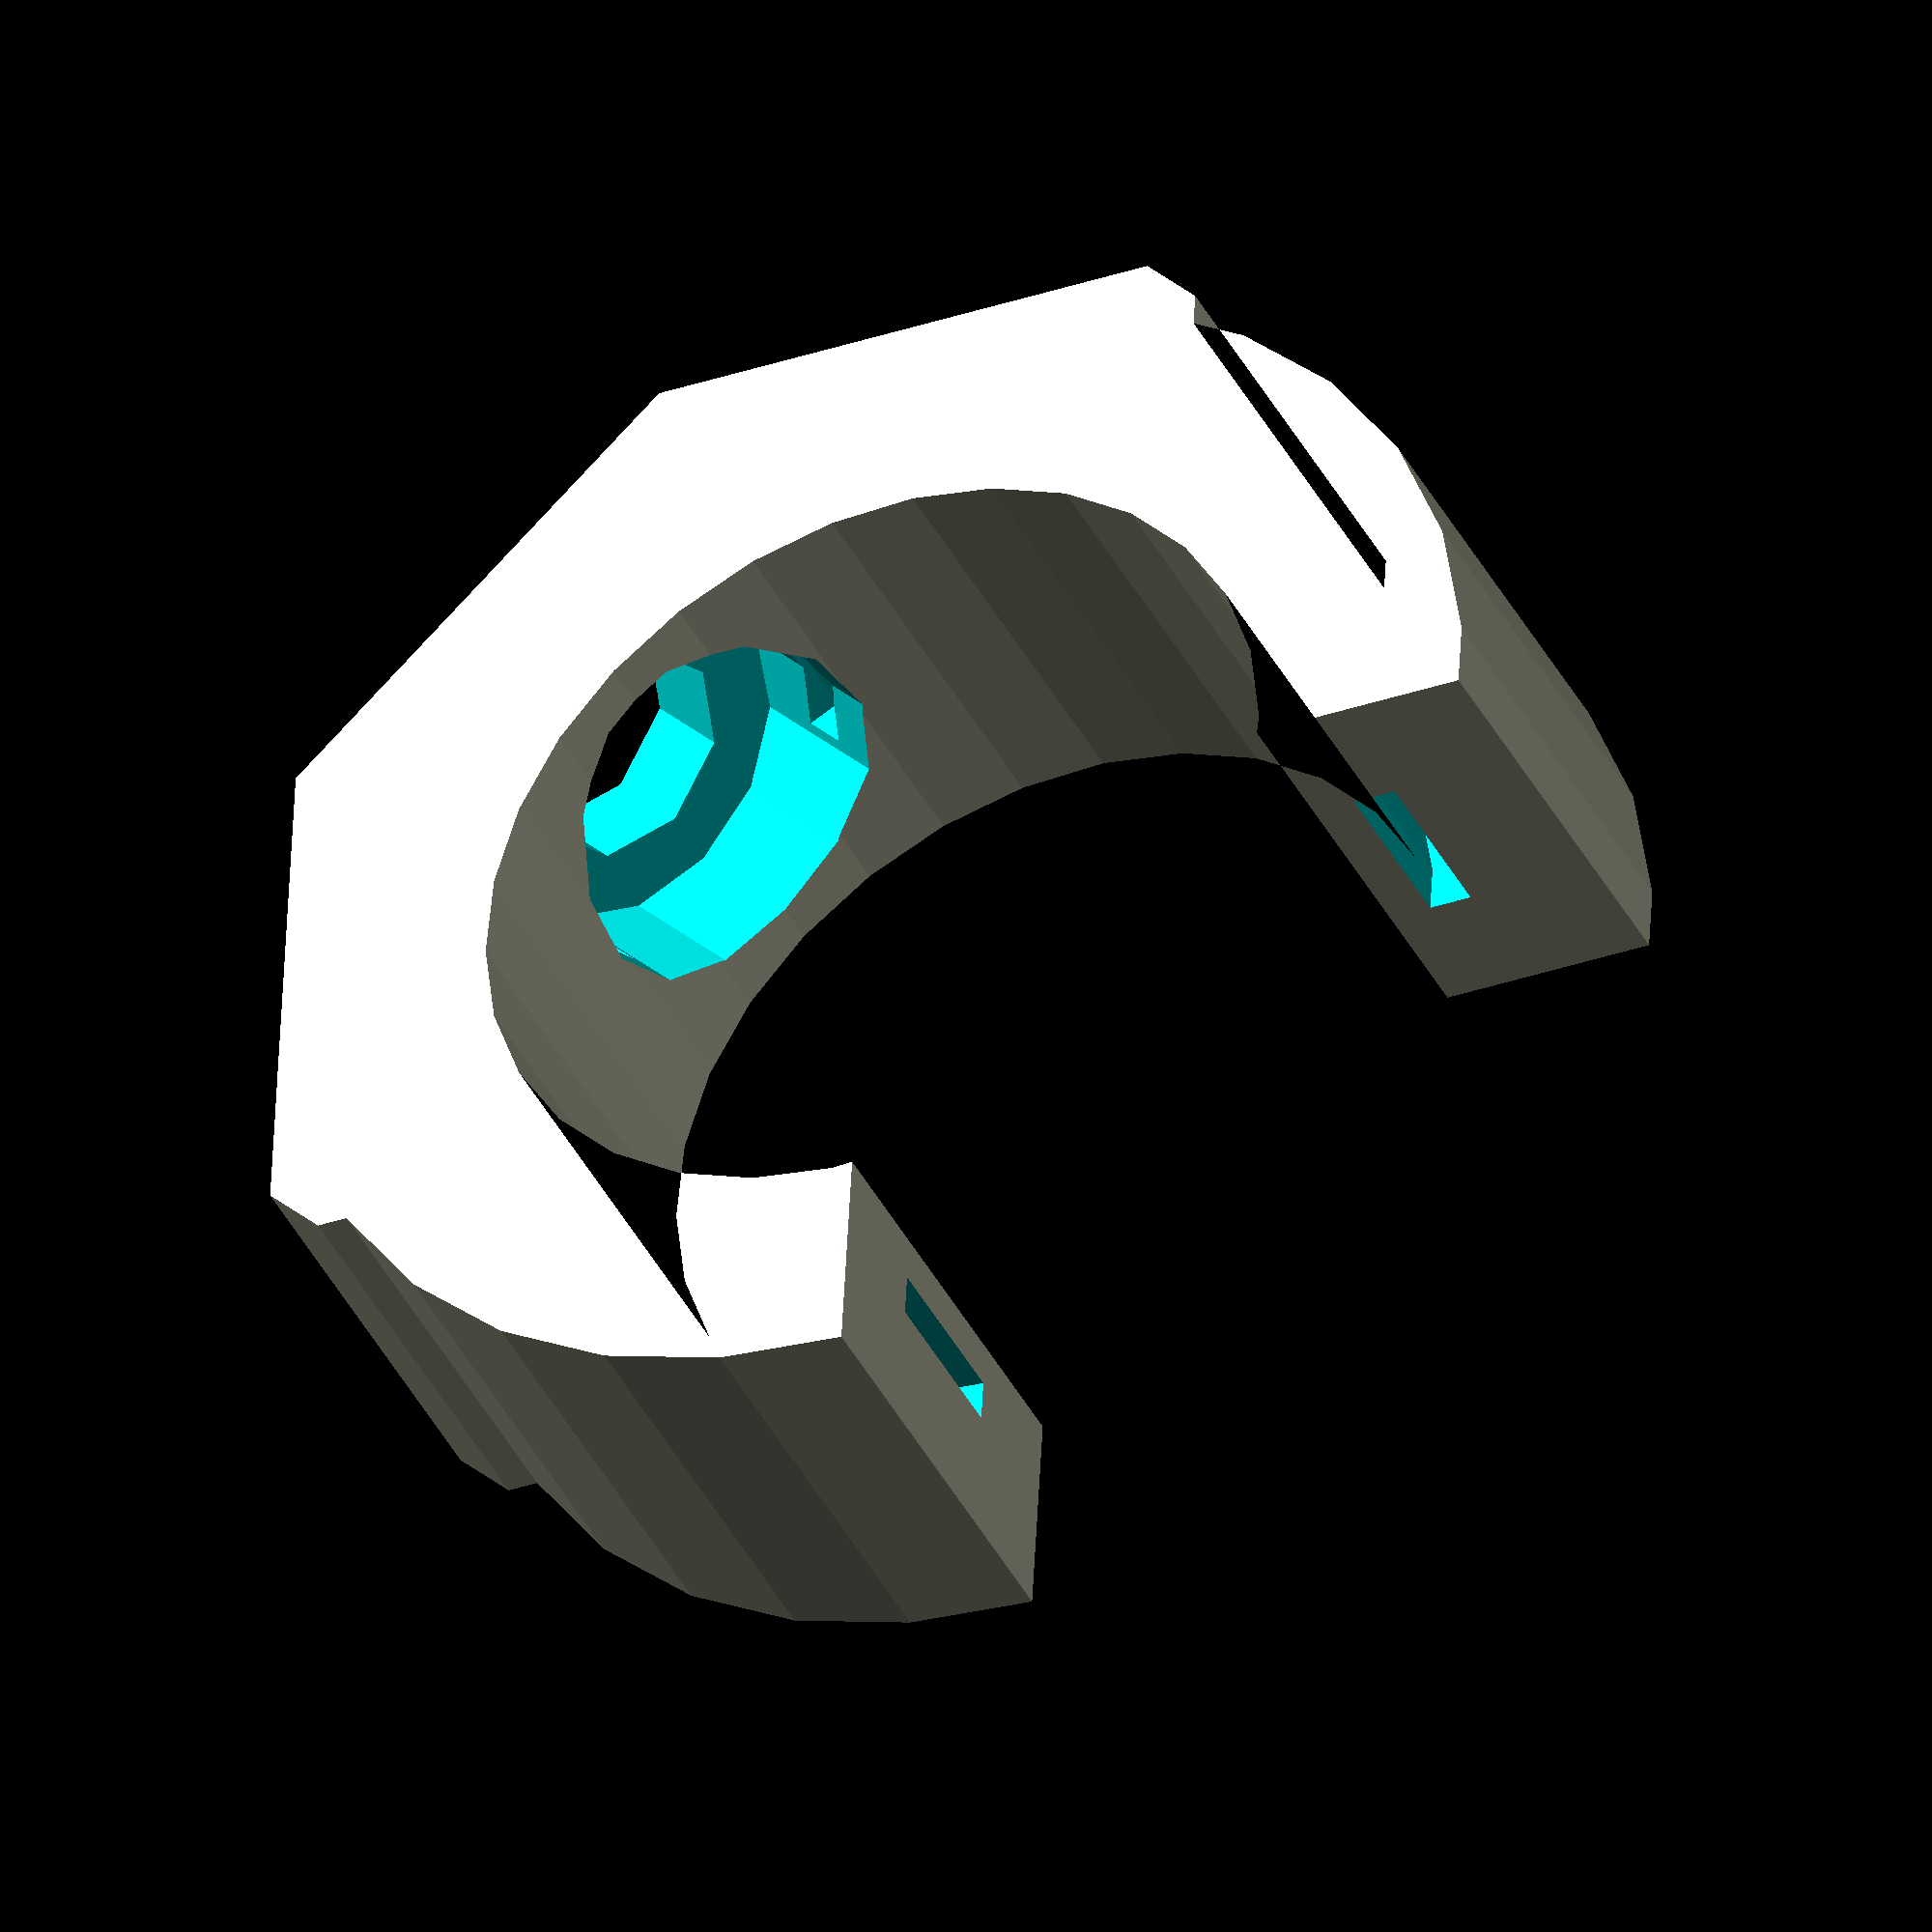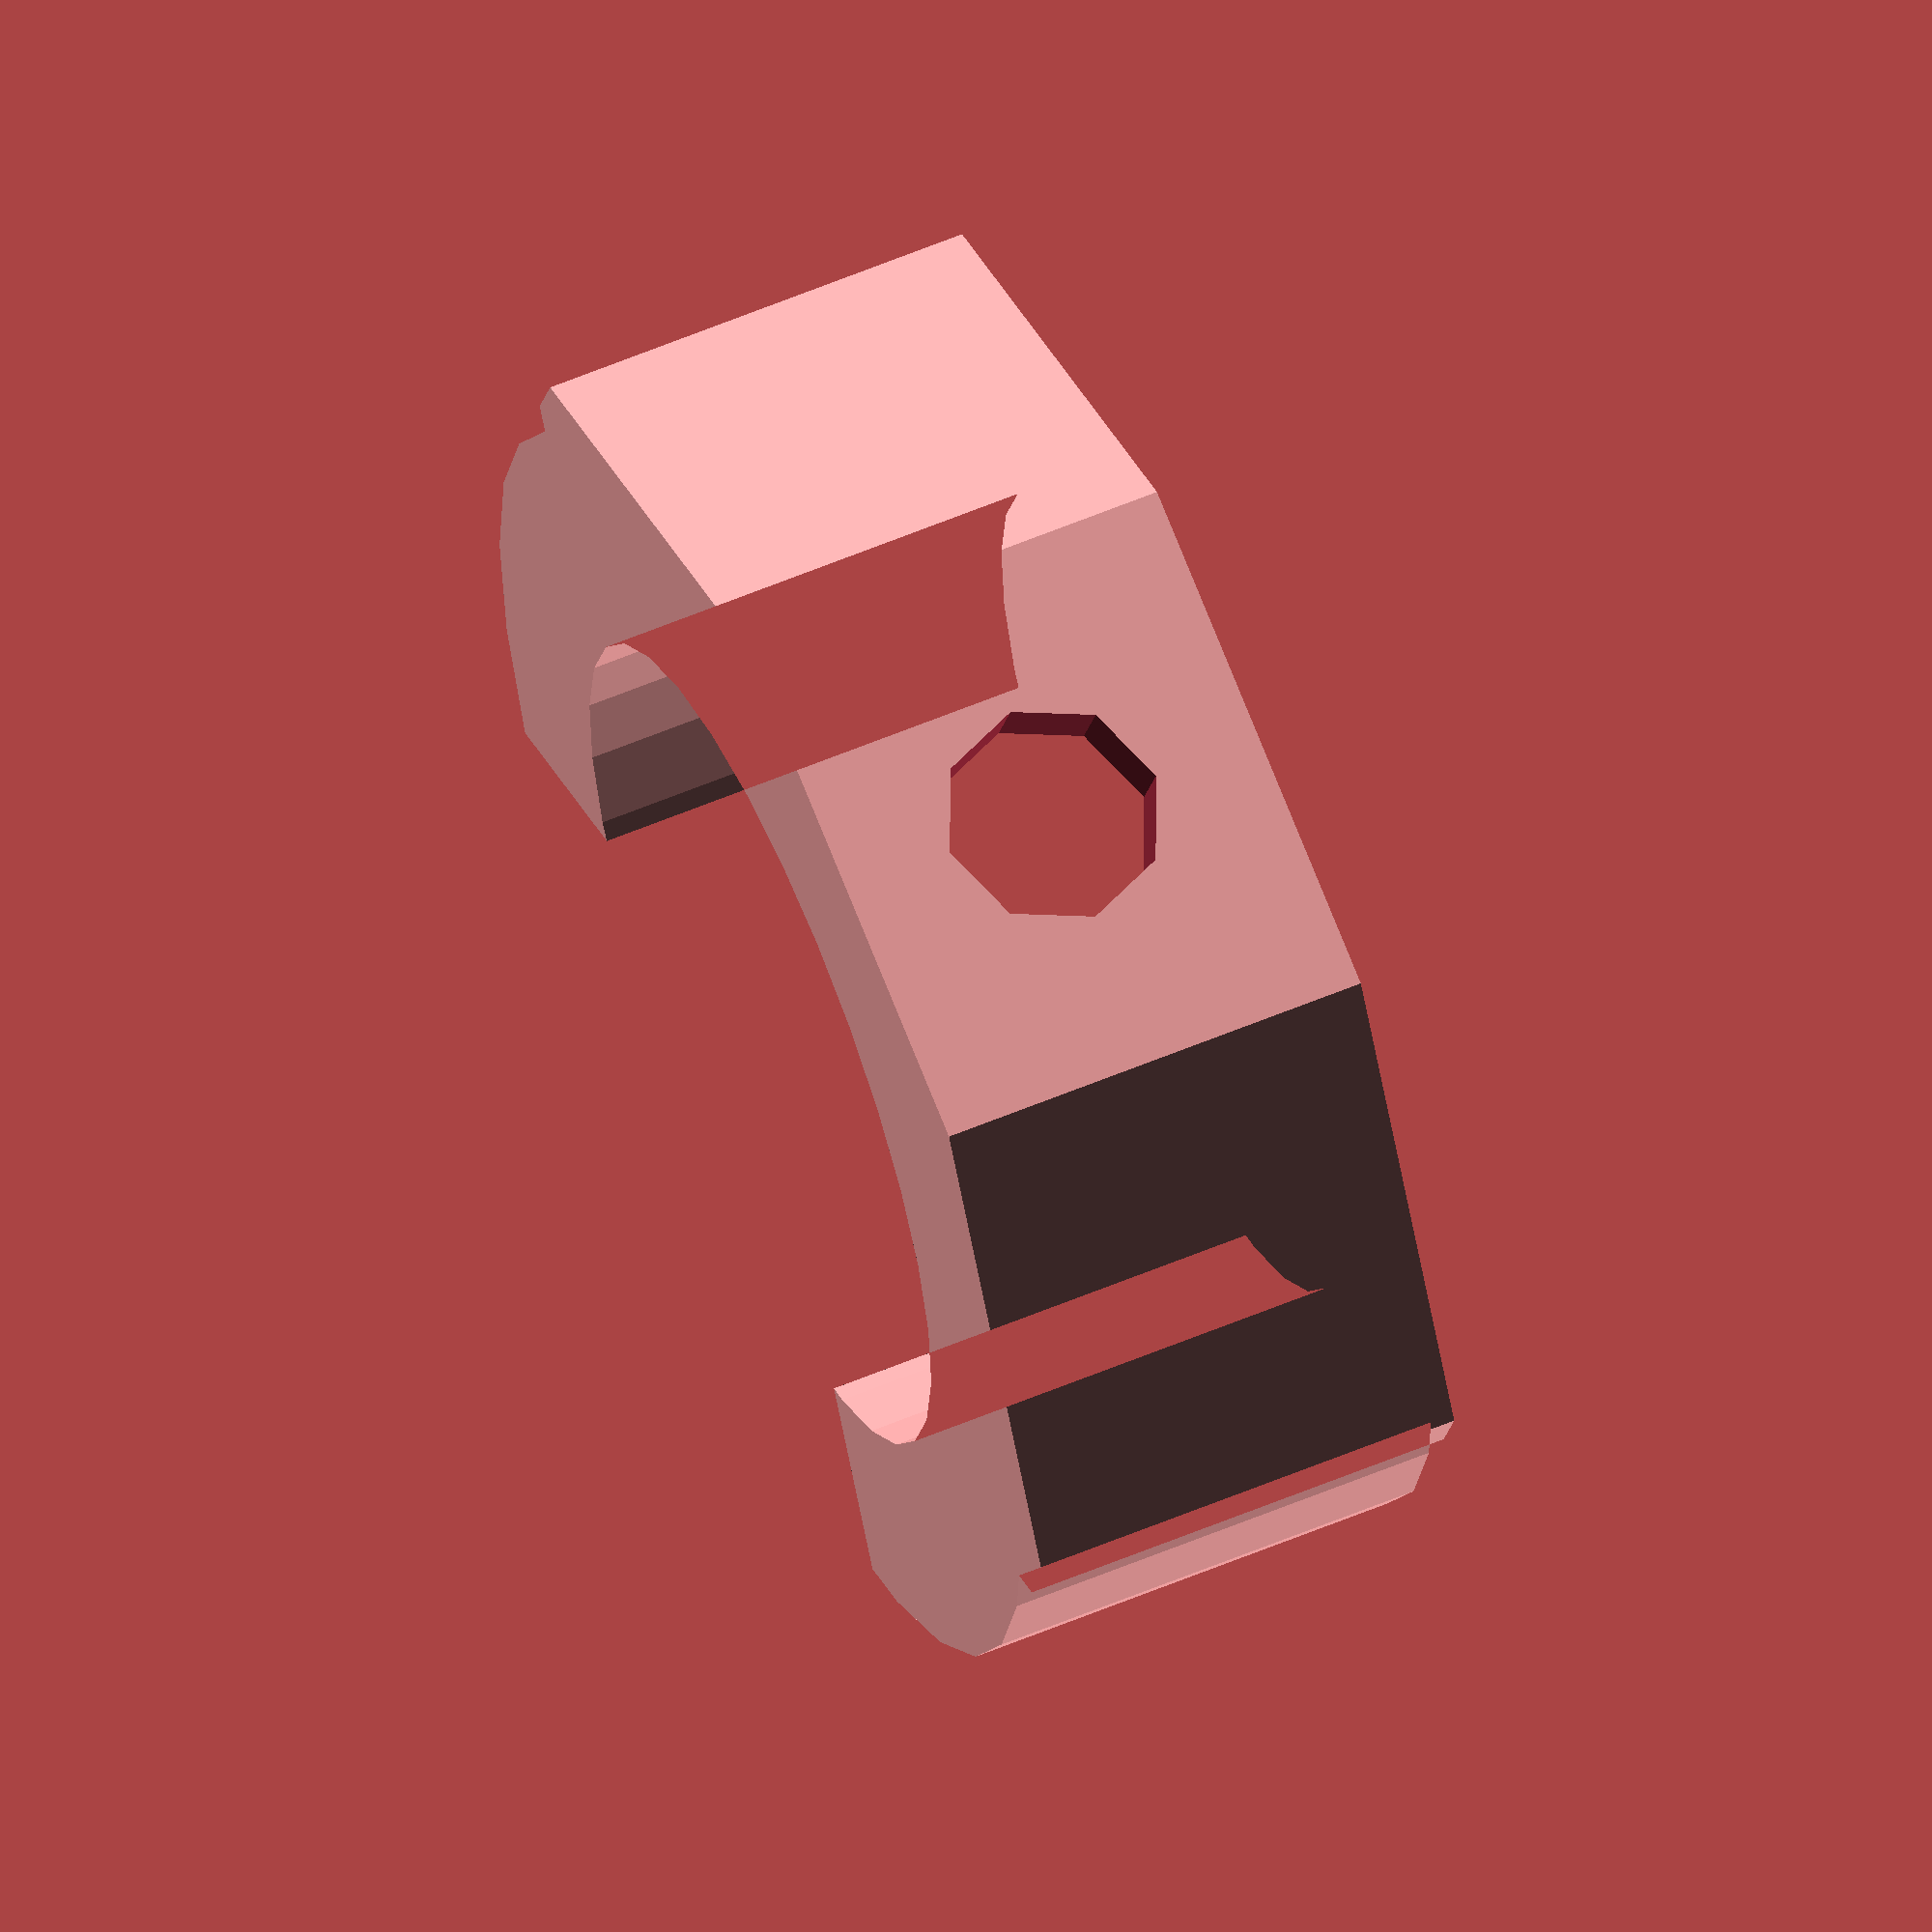
<openscad>
/* Clip to hold the cable trunking up each side of the windscreen */

length = 10;
thickness = 5;
cable_diameter = 19;
cross_section = cable_diameter + 2 * thickness;
screw_size=5;
screw_head_size=8;
screw_head_depth=3;

cable_tie_thickness = 2;
cable_tie_width = 4;
cable_tie_depth = 2;

module screw_hole() {
     translate([0, 0, length/2]) rotate([135, 90, 0]) {
          cylinder(d=screw_size, h=cross_section);
          cylinder(d=screw_head_size, h=cable_diameter/2 + screw_head_depth);
     }
}

module cable_tie_channel() {
     translate([0, 0, (length-cable_tie_width)/2]) {
          linear_extrude(cable_tie_width) {
               difference() {
                    circle(d=cable_diameter+cable_tie_depth+cable_tie_thickness);
                    circle(d=cable_diameter+cable_tie_depth);
               }
          }
     }
}

module clip_body() {
     linear_extrude(length) {
          difference() {
               intersection() {
                    union() {
                         circle(d=cross_section);
                         /* the part that fits in the windscreen channel */
                         translate([-3*cross_section/4, -3*cross_section/4]) square(cross_section);
                    }
                    /* clip diagonally to fit in corner */
                    rotate([0, 0, 45]) {
                         difference() {
                              square(cross_section, center=true);
                              /* cut out the centre */
                              circle(d=cable_diameter);
                         }
                    }
                    /* clip off corners diagonally */
                    square(cross_section, center=true);
               }
               /* make it an open clip, rather than a closed circle */
               square(cross_section);
          }
     }
}

module cable_clip() {
     difference() {
          clip_body();

          screw_hole();

          cable_tie_channel();
     }
}

cable_clip();

</openscad>
<views>
elev=40.6 azim=93.0 roll=25.1 proj=o view=solid
elev=301.6 azim=154.4 roll=66.4 proj=o view=solid
</views>
